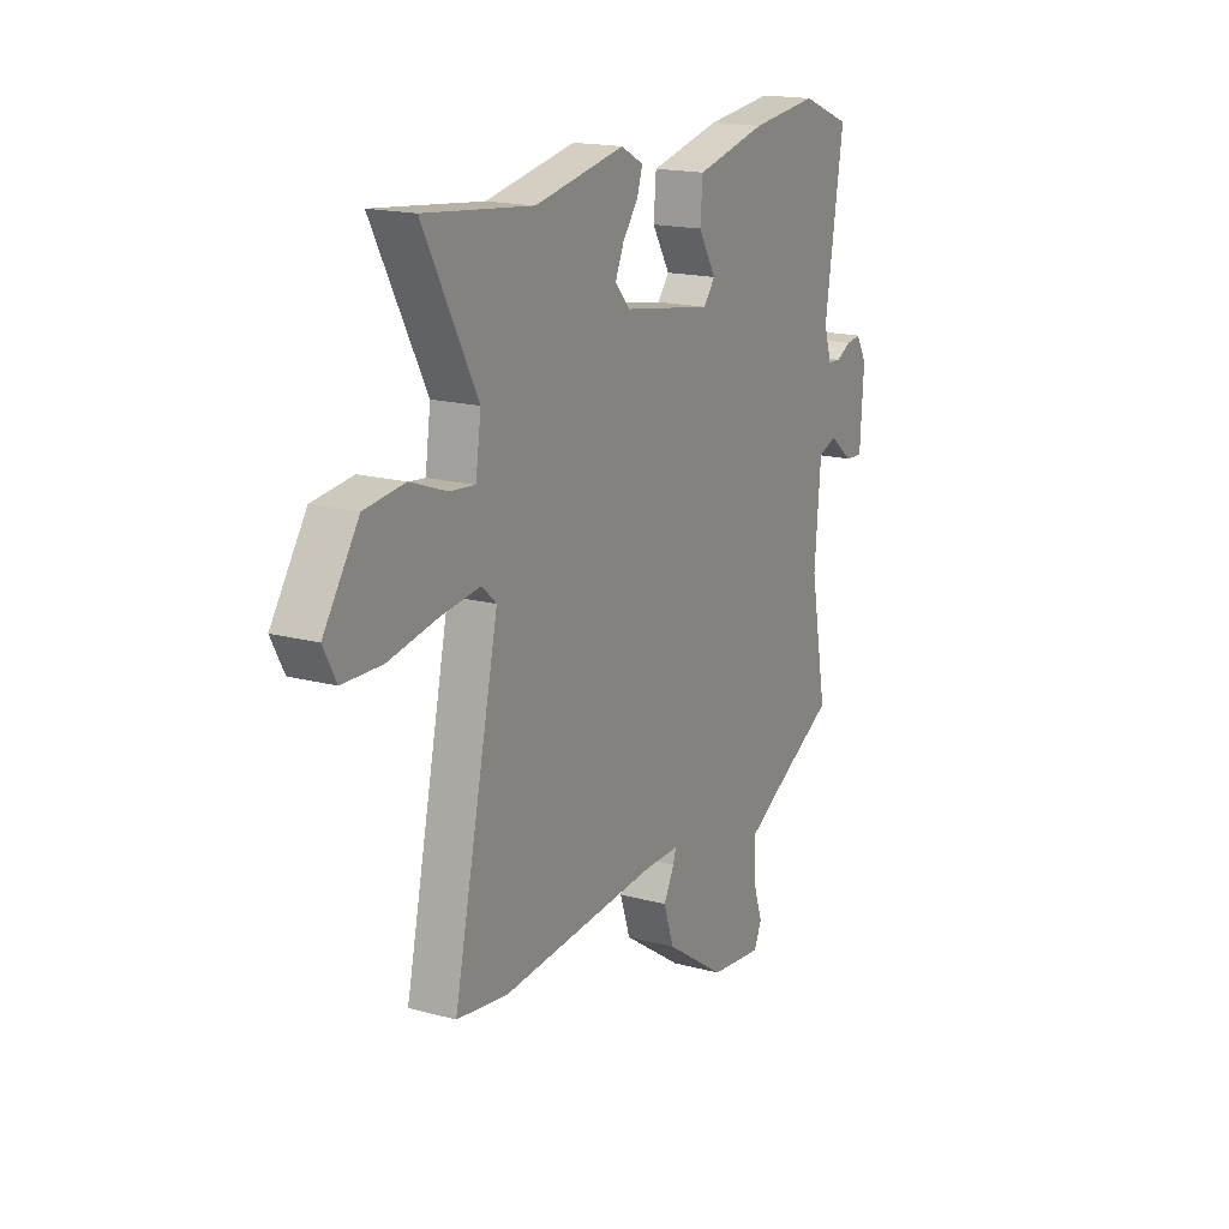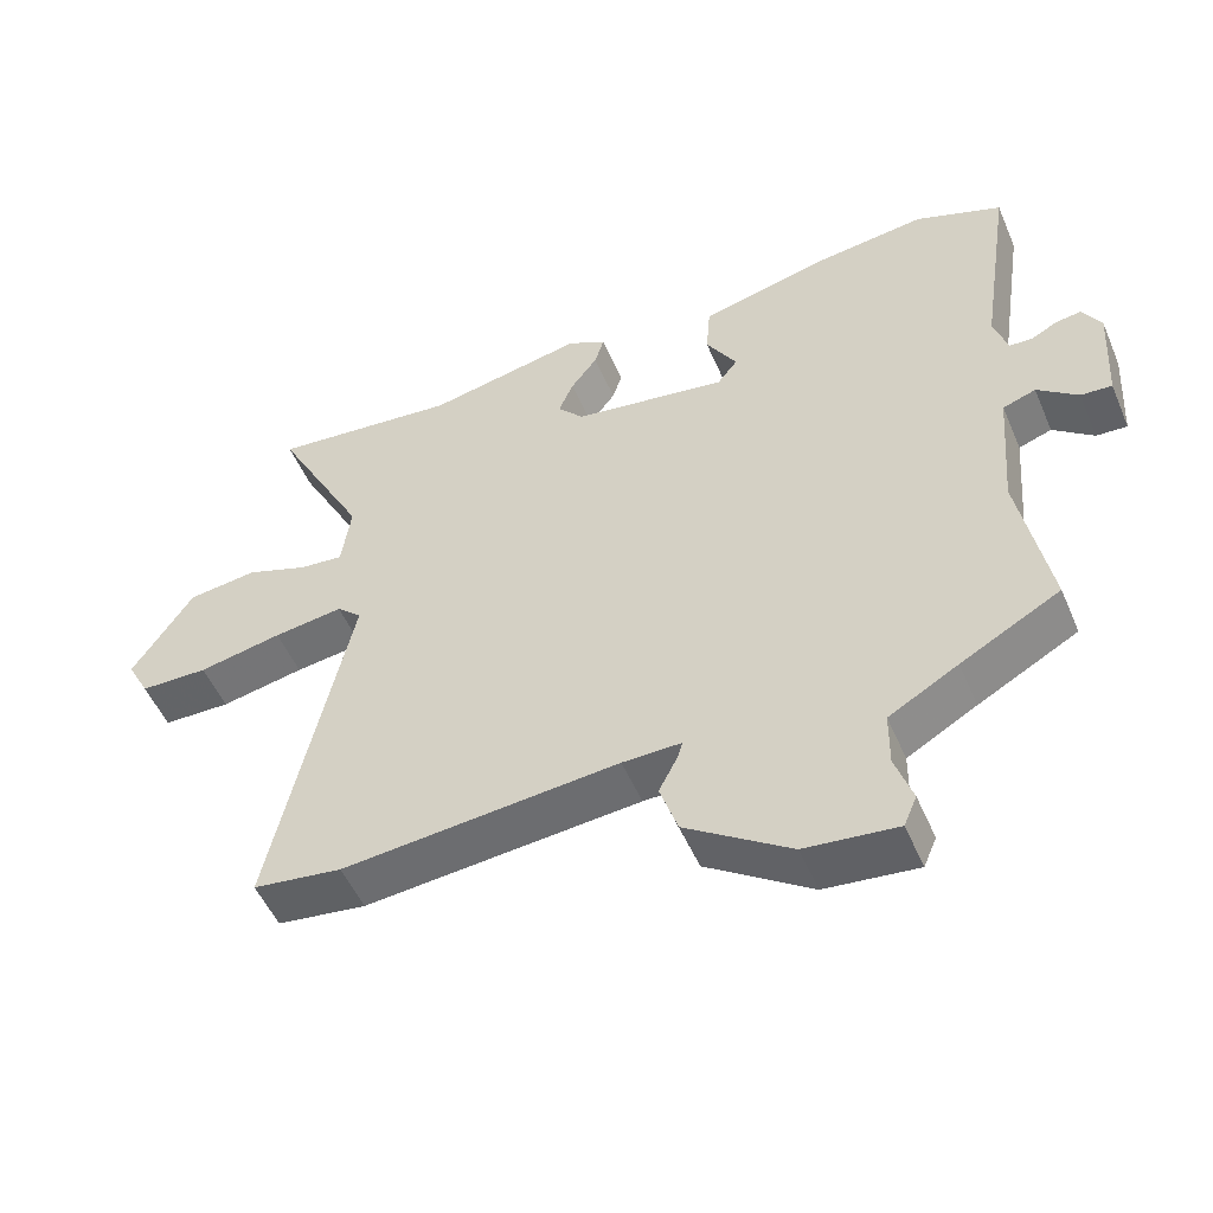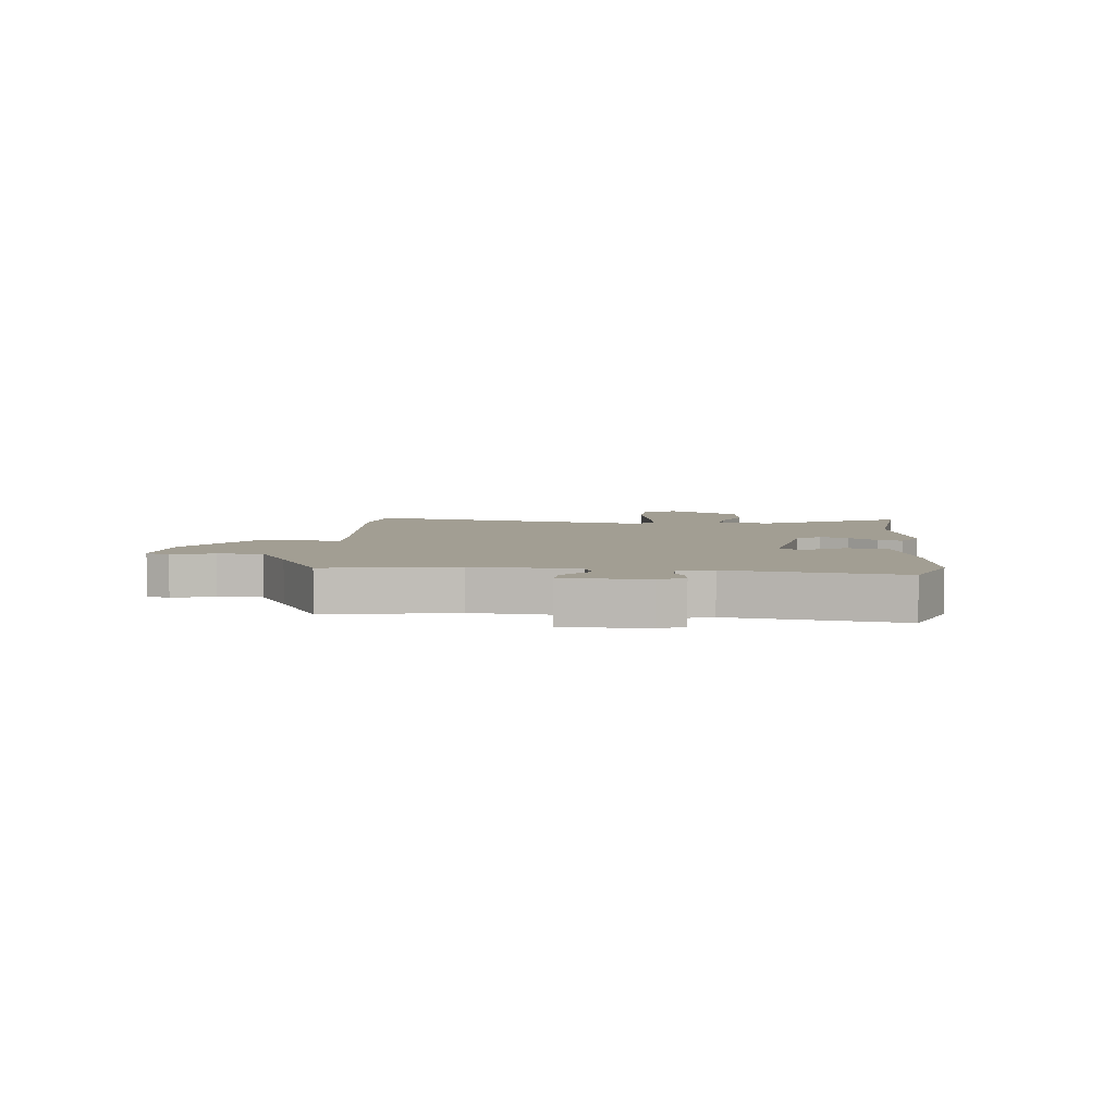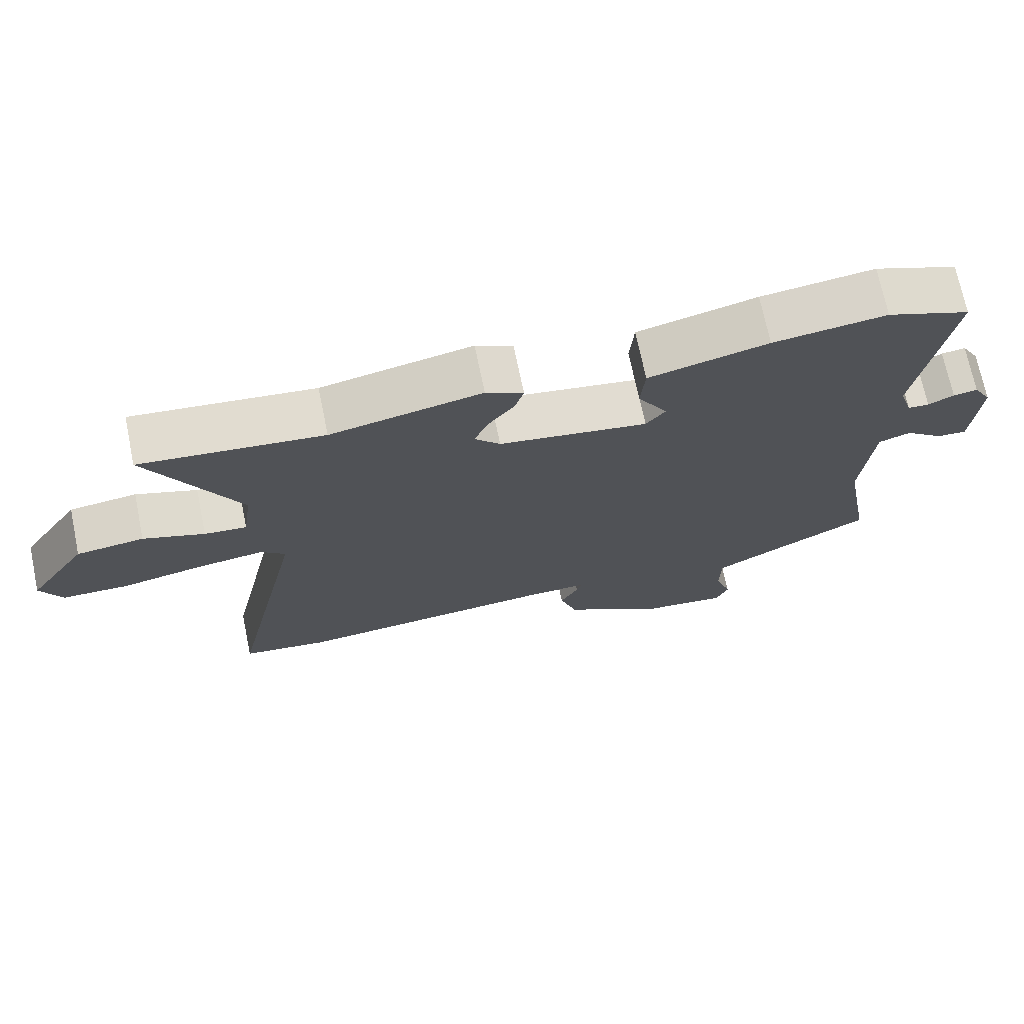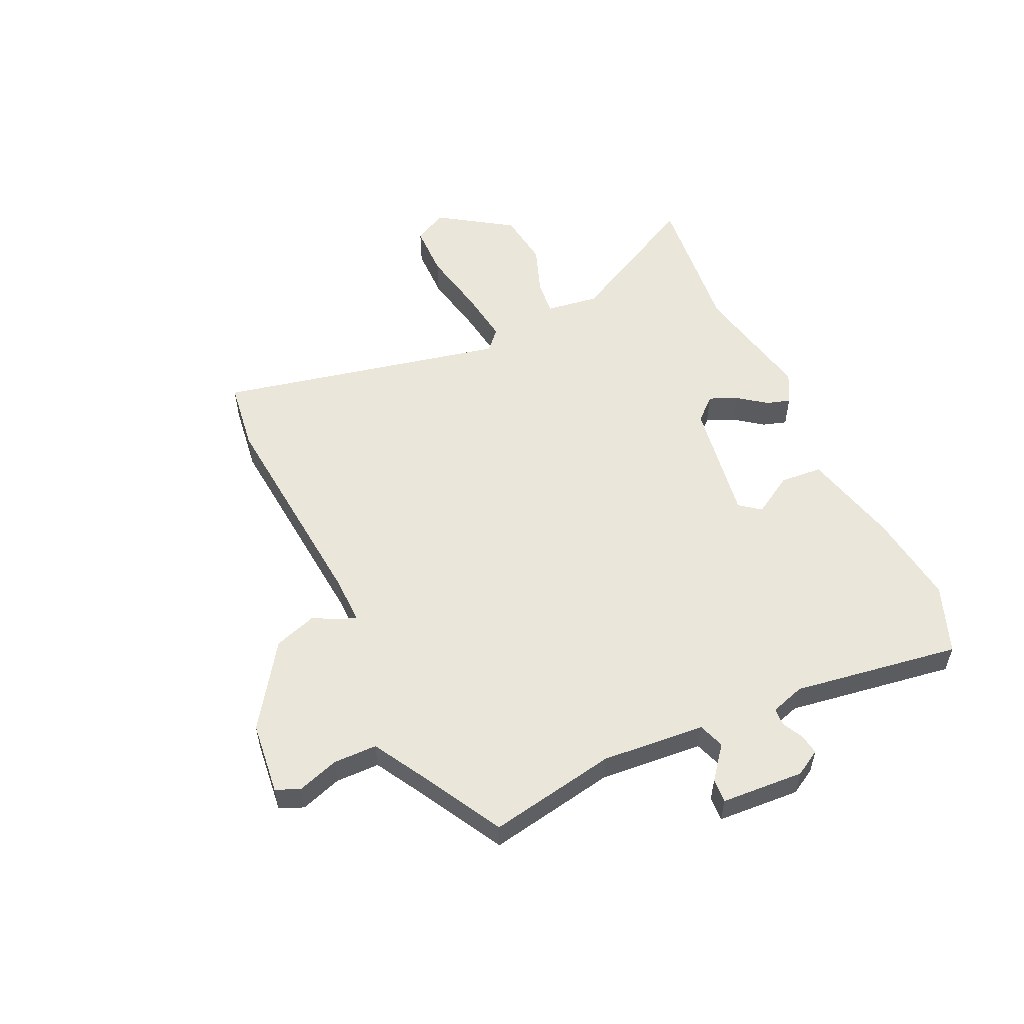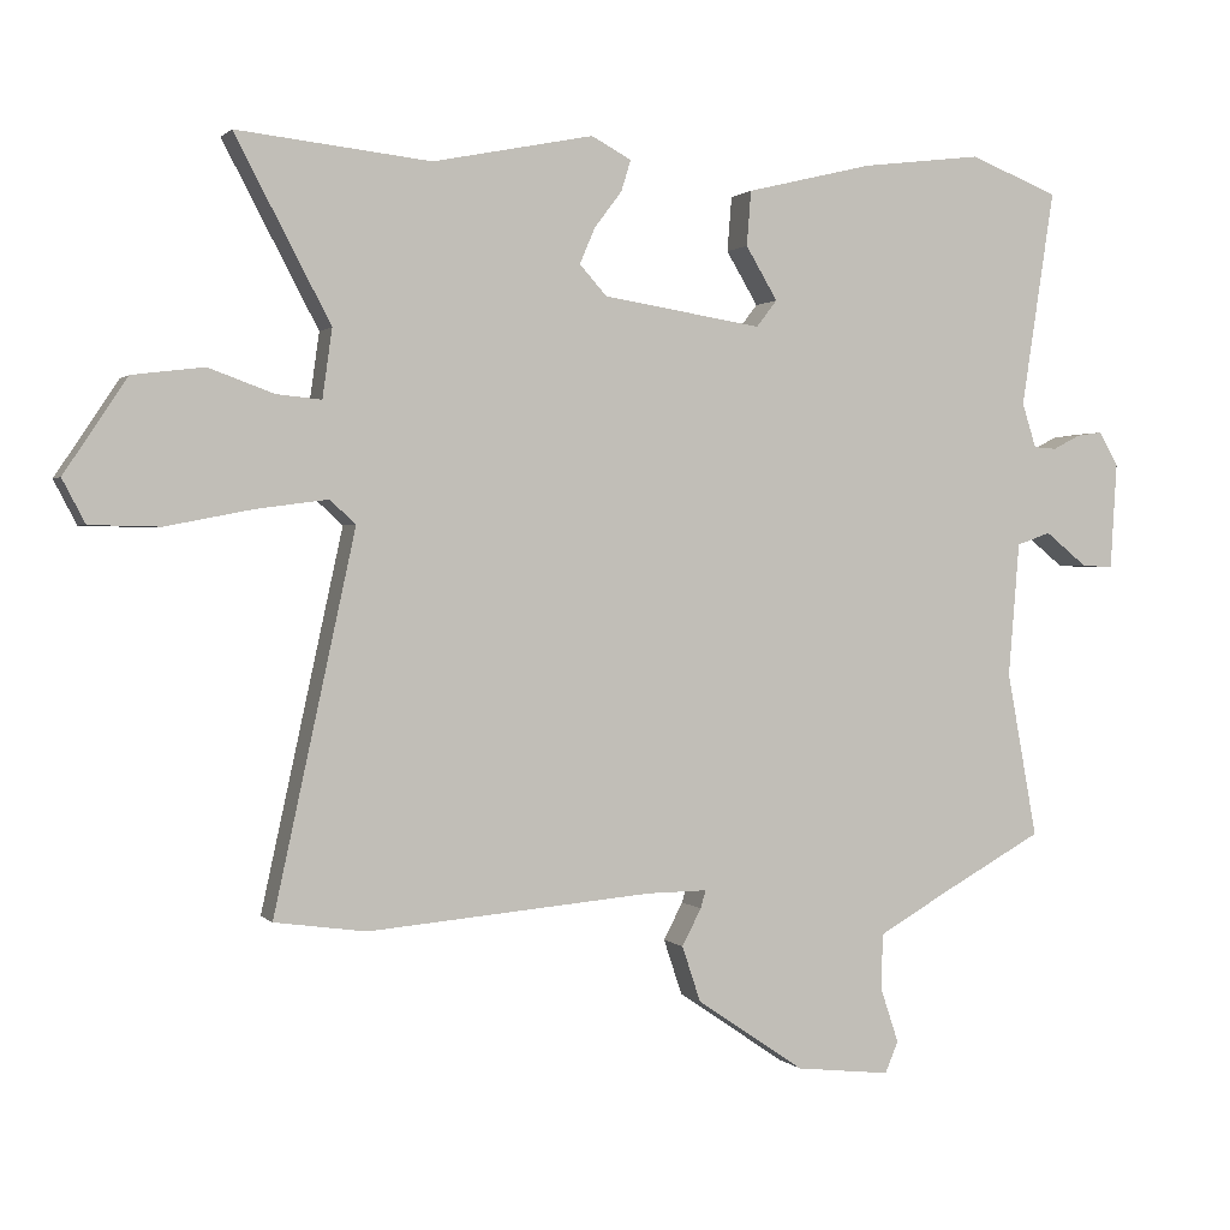
<metadata>
{"format":"obj","ext":"obj","renderer":"f3d","projection":"perspective","resolution":1024,"background":"white","views":[{"elev":17.3,"azim":118.4,"up":"+Z"},{"elev":-51.7,"azim":-157.1,"up":"+Z"},{"elev":5.0,"azim":-84.6,"up":"+Y"},{"elev":71.4,"azim":168.3,"up":"+Z"},{"elev":54.7,"azim":-115.0,"up":"+Y"},{"elev":1.0,"azim":160.4,"up":"+Z"}]}
</metadata>
<code>
v 0.351 0.07 0.484
v 0.613 0.07 0.512
v 0.484 0.07 0.267
v 0.497 0.07 0.174
v 0.558 0.07 0.18
v 0.646 0.07 0.212
v 0.743 0.07 0.2
v 0.828 0.07 0.072
v 0.797 0.07 0.013
v 0.702 0.07 0.011
v 0.585 0.07 0.034
v 0.488 0.07 0.047
v 0.453 0.07 0.015
v 0.563 0.07 -0.491
v 0.439 0.07 -0.508
v 0.054 0.07 -0.474
v -0.028 0.07 -0.473
v -0.021 0.07 -0.497
v 0.005 0.07 -0.547
v -0.02 0.07 -0.622
v -0.166 0.07 -0.721
v -0.294 0.07 -0.735
v -0.312 0.07 -0.693
v -0.288 0.07 -0.621
v -0.289 0.07 -0.544
v -0.385 0.07 -0.489
v -0.523 0.07 -0.413
v -0.482 0.07 -0.189
v -0.497 0.07 -0.008
v -0.543 0.07 0.008
v -0.599 0.07 -0.037
v -0.642 0.07 -0.04
v -0.651 0.07 0.105
v -0.625 0.07 0.15
v -0.59 0.07 0.145
v -0.553 0.07 0.126
v -0.522 0.07 0.128
v -0.503 0.07 0.188
v -0.548 0.07 0.481
v -0.428 0.07 0.528
v -0.265 0.07 0.508
v -0.093 0.07 0.466
v -0.087 0.07 0.392
v -0.13 0.07 0.32
v -0.102 0.07 0.284
v 0.113 0.07 0.318
v 0.15 0.07 0.359
v 0.129 0.07 0.408
v 0.092 0.07 0.457
v 0.079 0.07 0.499
v 0.133 0.07 0.528
v 0.351 0 0.484
v 0.613 0 0.512
v 0.484 0 0.267
v 0.497 0 0.174
v 0.558 0 0.18
v 0.646 0 0.212
v 0.743 0 0.2
v 0.828 0 0.072
v 0.797 0 0.013
v 0.702 0 0.011
v 0.585 0 0.034
v 0.488 0 0.047
v 0.453 0 0.015
v 0.563 0 -0.491
v 0.439 0 -0.508
v 0.054 0 -0.474
v -0.028 0 -0.473
v -0.021 0 -0.497
v 0.005 0 -0.547
v -0.02 0 -0.622
v -0.166 0 -0.721
v -0.294 0 -0.735
v -0.312 0 -0.693
v -0.288 0 -0.621
v -0.289 0 -0.544
v -0.385 0 -0.489
v -0.523 0 -0.413
v -0.482 0 -0.189
v -0.497 0 -0.008
v -0.543 0 0.008
v -0.599 0 -0.037
v -0.642 0 -0.04
v -0.651 0 0.105
v -0.625 0 0.15
v -0.59 0 0.145
v -0.553 0 0.126
v -0.522 0 0.128
v -0.503 0 0.188
v -0.548 0 0.481
v -0.428 0 0.528
v -0.265 0 0.508
v -0.093 0 0.466
v -0.087 0 0.392
v -0.13 0 0.32
v -0.102 0 0.284
v 0.113 0 0.318
v 0.15 0 0.359
v 0.129 0 0.408
v 0.092 0 0.457
v 0.079 0 0.499
v 0.133 0 0.528
f 50 51 1
f 49 50 1
f 48 49 1
f 1 2 3
f 48 1 3
f 47 48 3
f 46 47 3 4
f 45 46 4
f 42 43 44
f 41 42 44
f 40 41 44
f 39 40 44
f 38 39 44
f 37 38 44 45
f 34 35 36
f 33 34 36
f 32 33 36
f 31 32 36
f 30 31 36
f 29 30 36 37
f 26 27 28
f 25 26 28 29
f 22 23 24
f 21 22 24
f 20 21 24
f 19 20 24
f 18 19 24
f 17 18 24 25
f 13 14 15 16
f 13 16 17
f 9 10 11
f 8 9 11
f 7 8 11
f 6 7 11
f 5 6 11
f 4 5 11 12
f 37 45 4
f 29 37 4
f 25 29 4
f 17 25 4
f 13 17 4
f 4 12 13
f 52 102 101
f 52 101 100
f 52 100 99
f 54 53 52
f 54 52 99
f 54 99 98
f 55 54 98 97
f 55 97 96
f 95 94 93
f 95 93 92
f 95 92 91
f 95 91 90
f 95 90 89
f 96 95 89 88
f 87 86 85
f 87 85 84
f 87 84 83
f 87 83 82
f 87 82 81
f 88 87 81 80
f 79 78 77
f 80 79 77 76
f 75 74 73
f 75 73 72
f 75 72 71
f 75 71 70
f 75 70 69
f 76 75 69 68
f 67 66 65 64
f 68 67 64
f 62 61 60
f 62 60 59
f 62 59 58
f 62 58 57
f 62 57 56
f 63 62 56 55
f 55 96 88
f 55 88 80
f 55 80 76
f 55 76 68
f 55 68 64
f 64 63 55
f 1 52 53 2
f 2 53 54 3
f 3 54 55 4
f 4 55 56 5
f 5 56 57 6
f 6 57 58 7
f 7 58 59 8
f 8 59 60 9
f 9 60 61 10
f 10 61 62 11
f 11 62 63 12
f 12 63 64 13
f 13 64 65 14
f 14 65 66 15
f 15 66 67 16
f 16 67 68 17
f 17 68 69 18
f 18 69 70 19
f 19 70 71 20
f 20 71 72 21
f 21 72 73 22
f 22 73 74 23
f 23 74 75 24
f 24 75 76 25
f 25 76 77 26
f 26 77 78 27
f 27 78 79 28
f 28 79 80 29
f 29 80 81 30
f 30 81 82 31
f 31 82 83 32
f 32 83 84 33
f 33 84 85 34
f 34 85 86 35
f 35 86 87 36
f 36 87 88 37
f 37 88 89 38
f 38 89 90 39
f 39 90 91 40
f 40 91 92 41
f 41 92 93 42
f 42 93 94 43
f 43 94 95 44
f 44 95 96 45
f 45 96 97 46
f 46 97 98 47
f 47 98 99 48
f 48 99 100 49
f 49 100 101 50
f 50 101 102 51
f 51 102 52 1

</code>
